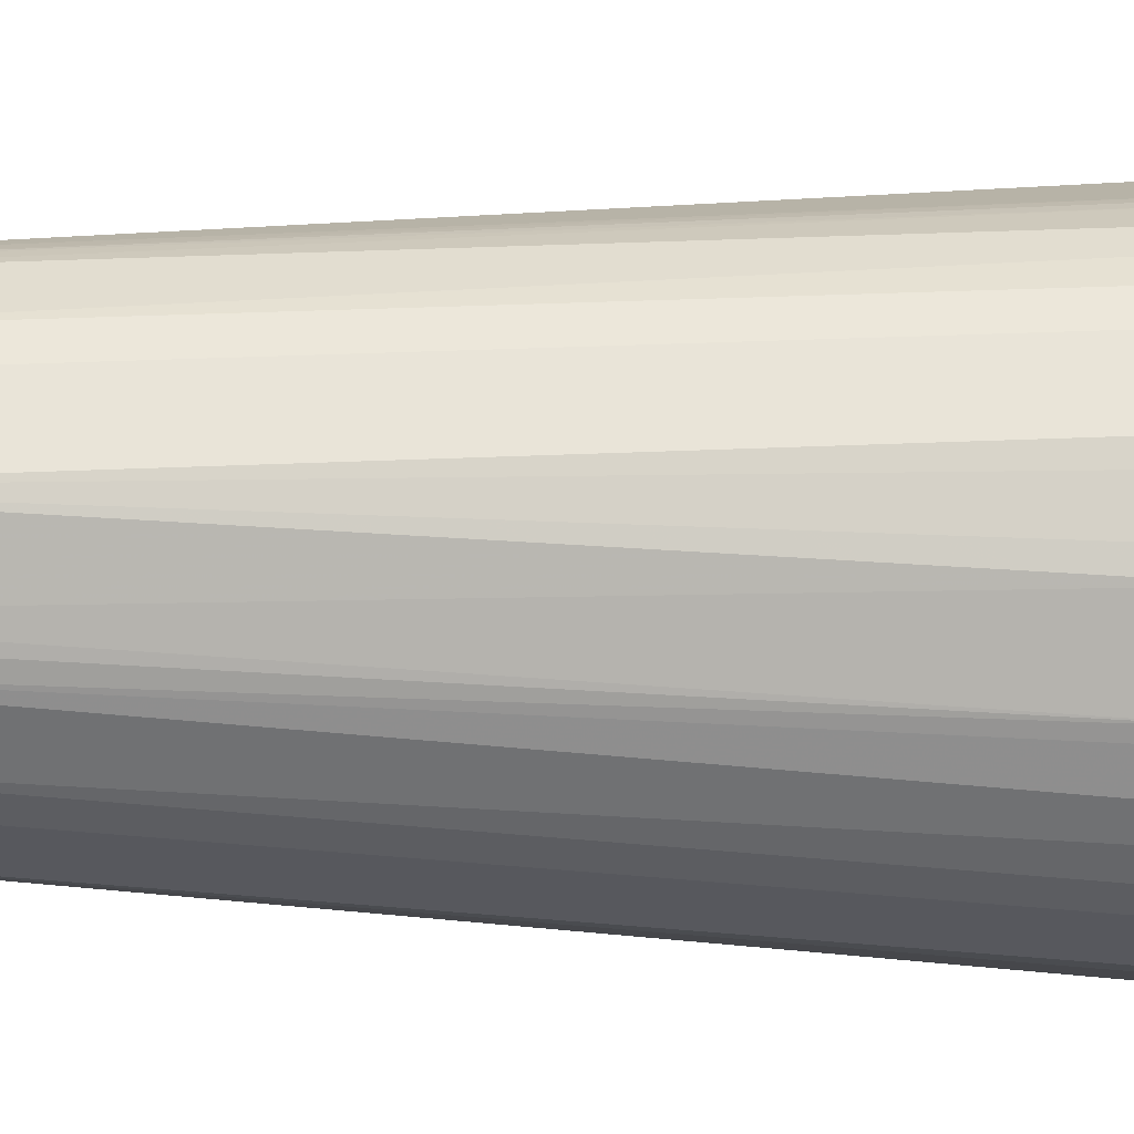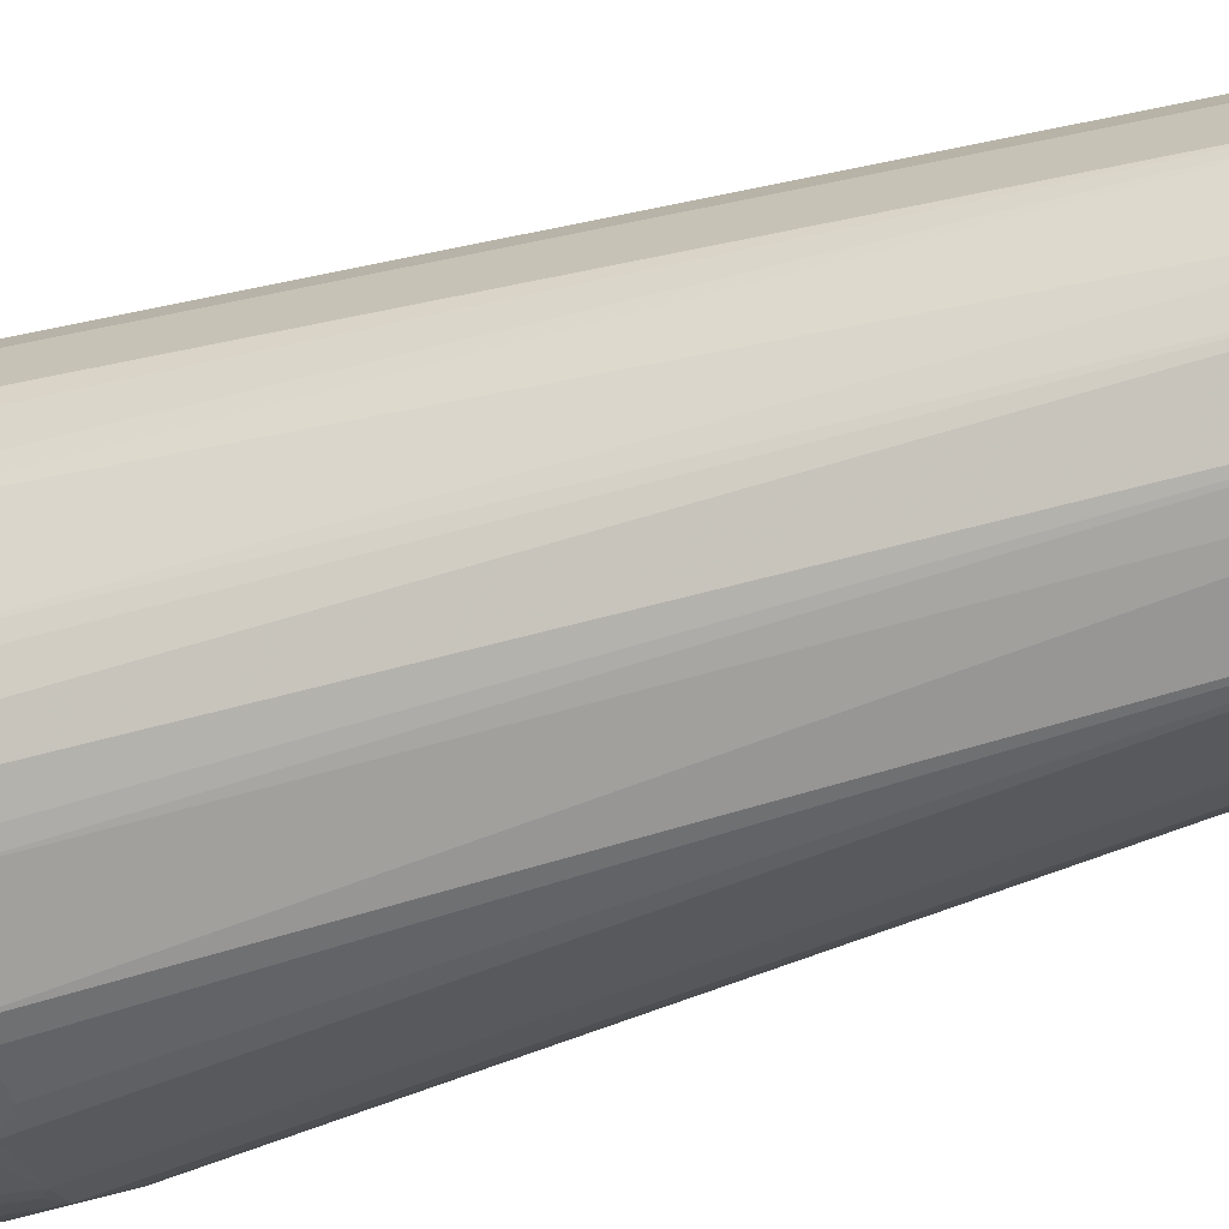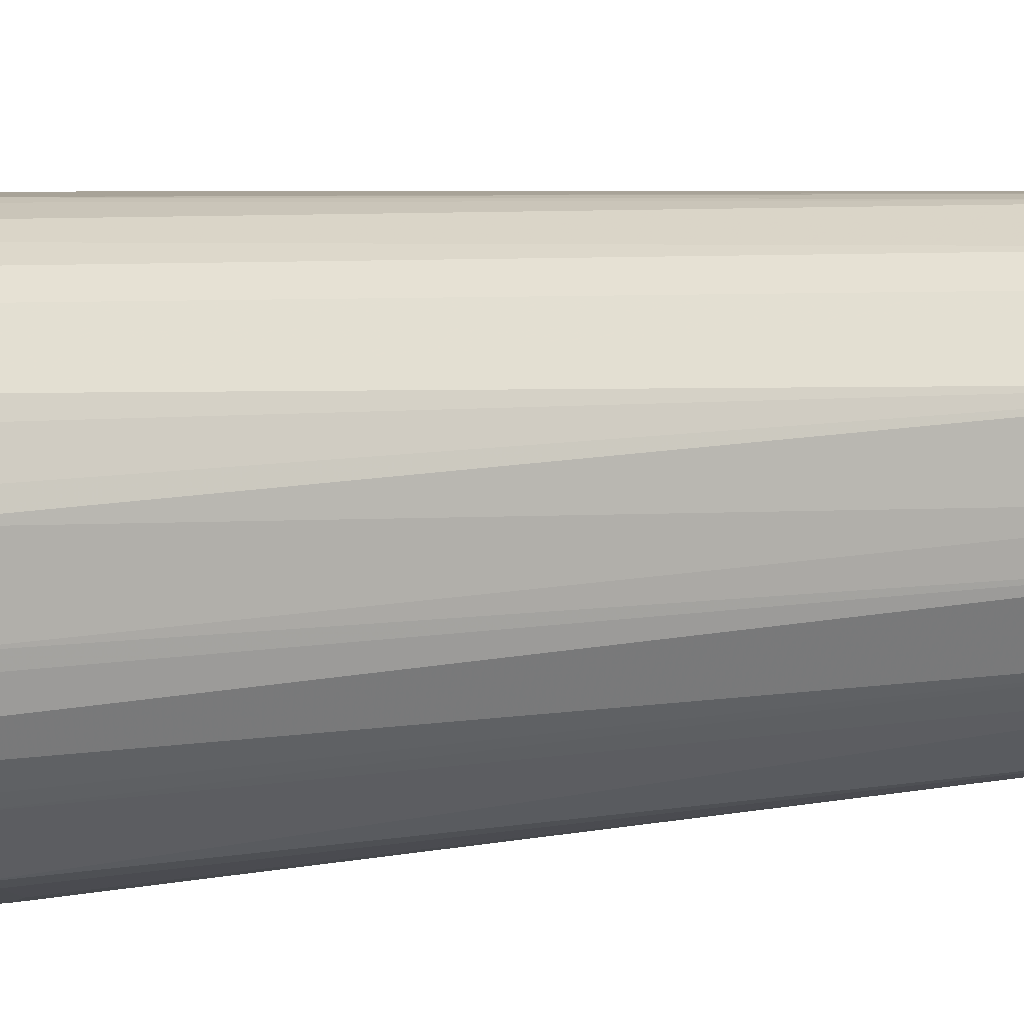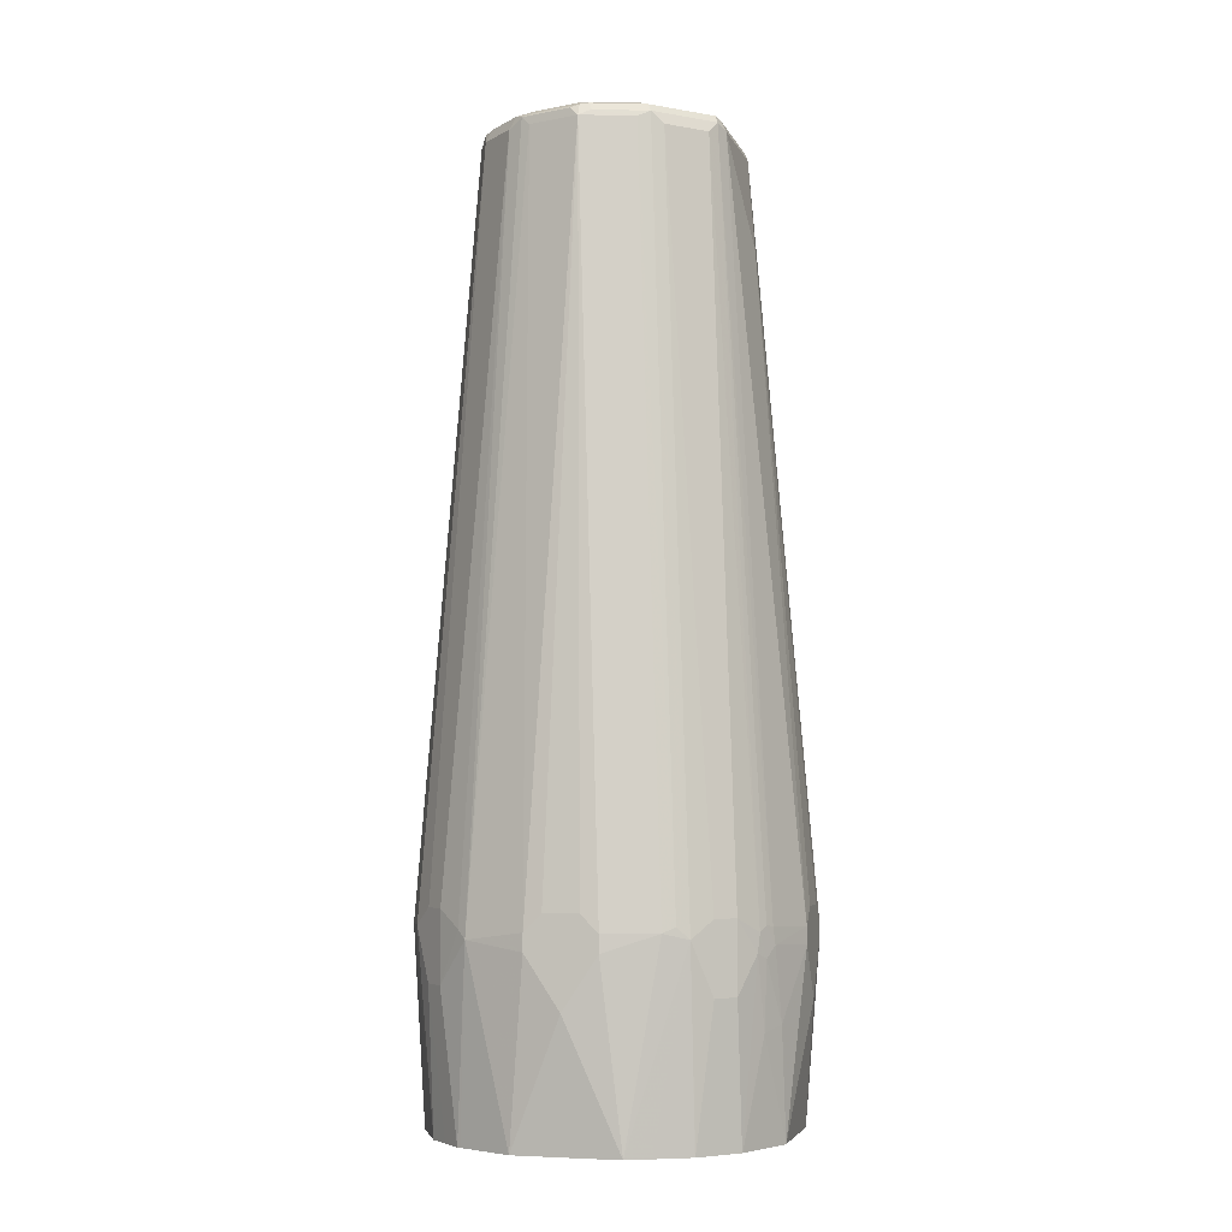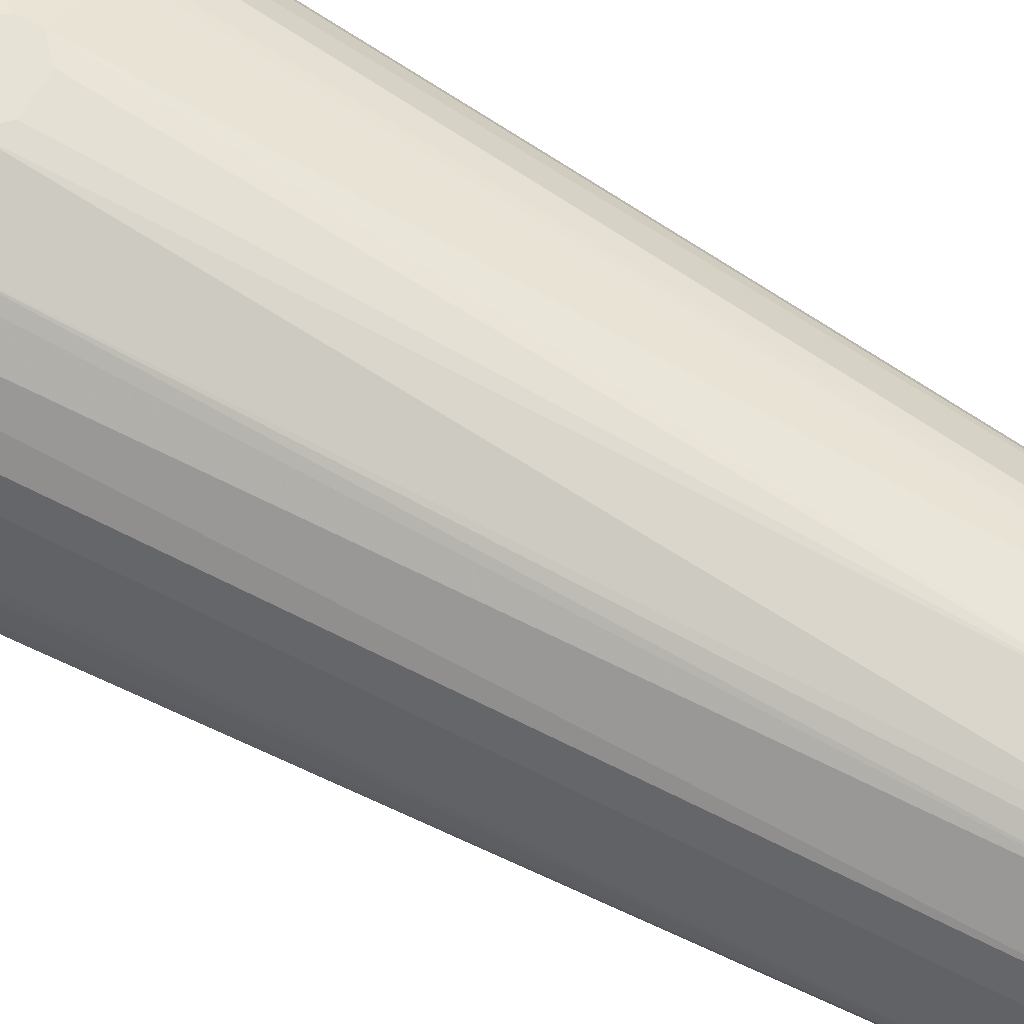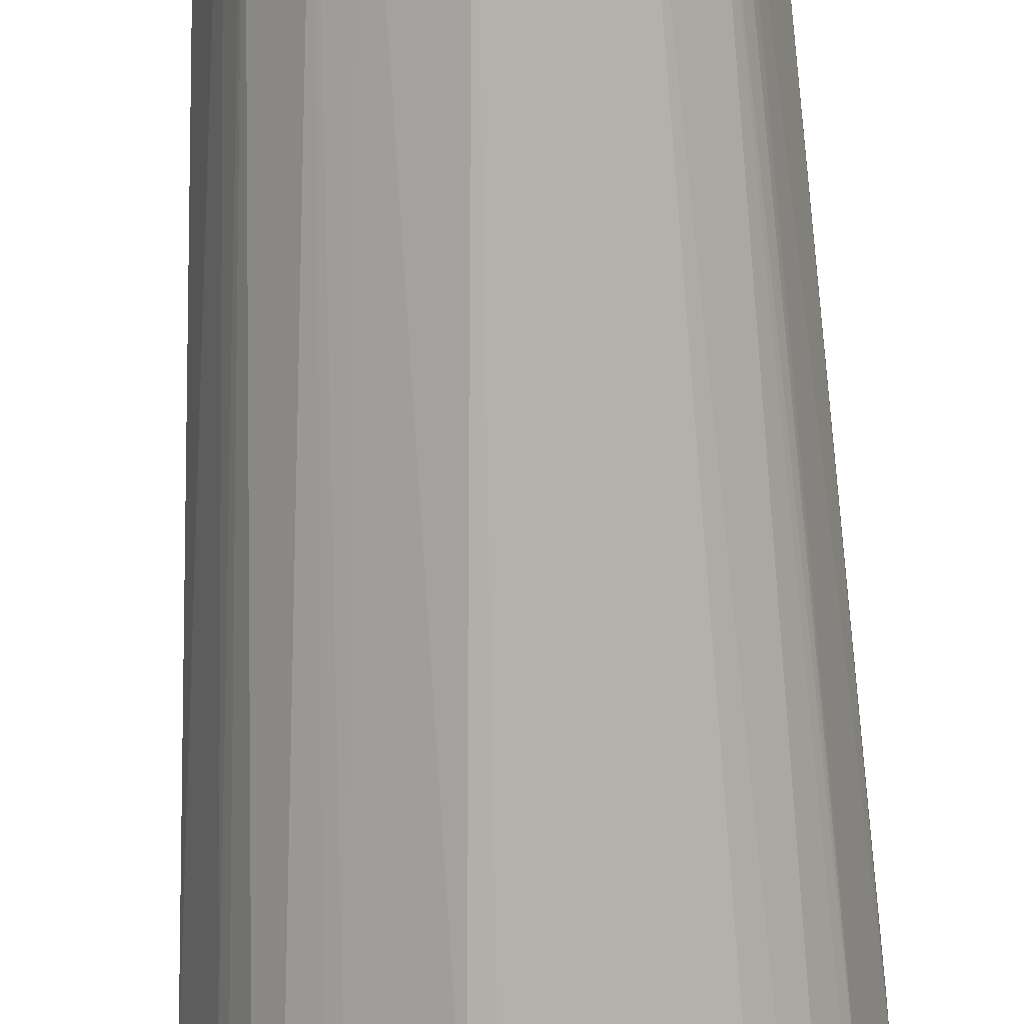
<metadata>
{"format":"obj","ext":"obj","renderer":"f3d","projection":"perspective","resolution":1024,"background":"white","views":[{"elev":-10.0,"azim":-97.7,"up":"+Z"},{"elev":-49.3,"azim":109.7,"up":"+Z"},{"elev":-13.7,"azim":105.2,"up":"+Z"},{"elev":-4.3,"azim":-75.3,"up":"+Y"},{"elev":63.9,"azim":120.3,"up":"+Z"},{"elev":-74.9,"azim":-177.7,"up":"+Z"}]}
</metadata>
<code>
v 0.1163 0.5076 -0.01057
v 0.1163 0.5076 0.01057
v 0.1163 0.4971 -0.02113
v 0.08458 0.9518 0
v 0.1163 0.4971 0.02113
v 0.1163 0.4865 -0.02113
v 0.104 0.4953 -0.0511
v 0.07401 0.9518 -0.03172
v 0.08107 0.9588 0.003507
v 0.07401 0.9518 0.03172
v 0.1057 0.4971 0.05286
v 0.1163 0.4865 0.02113
v 0.1163 0.4548 0
v 0.1057 0.3775 -0.03172
v 0.1057 0.4442 -0.04229
v 0.1031 0.4852 -0.05286
v 0.1005 0.4838 -0.05816
v 0.1005 0.5024 -0.05816
v 0.06695 0.9552 -0.04582
v 0.07048 0.9588 -0.02819
v 0.07048 0.9588 0.03523
v 0.06345 0.9623 -0.03172
v 0.07401 0.9623 0
v 0.06345 0.9623 0.03172
v 0.06873 0.957 0.03965
v 0.06695 0.9518 0.04582
v 0.0987 0.4971 0.06695
v 0.1031 0.4918 0.05816
v 0.1057 0.3775 0.03172
v 0.0987 0.3775 -0.04582
v 0.1022 0.4406 -0.04935
v 0.09781 0.4878 -0.06345
v 0.08811 0.3775 -0.06695
v 0.09692 0.4988 -0.0652
v 0.04582 0.9552 -0.06695
v 0.06167 0.9606 -0.04054
v 0.08811 0.5112 -0.07754
v 0.06345 0.9597 0.04361
v 0.03172 0.9729 -0.02113
v 0.03172 0.9729 0.02113
v 0.04582 0.9518 0.06695
v 0.08811 0.5076 0.07754
v 0.08811 0.4654 0.07754
v 0.08811 0.3775 0.06695
v 0.09057 0.3775 0.06208
v 0.0987 0.3775 0.04582
v 0.0915 0.3775 -0.06021
v 0.08811 0.4689 -0.07754
v 0.07754 0.3775 -0.07754
v 0.03172 0.9518 -0.07401
v 0.02819 0.9588 -0.07048
v 0.04054 0.9606 -0.06167
v 0.07754 0.5112 -0.08811
v 0.0652 0.4988 -0.09692
v 0.05816 0.5024 -0.1005
v 0.04229 0.9597 0.06477
v 0.03172 0.9702 0.03304
v 0.02113 0.9729 -0.03172
v 0.02113 0.9729 0.03172
v 0.03701 0.957 0.07137
v 0.05816 0.4918 0.1031
v 0.06345 0.4971 0.09913
v 0.07754 0.5076 0.08811
v 0.07754 0.4654 0.08811
v 0.07754 0.3775 0.07754
v 0.07754 0.4689 -0.08811
v 0.06695 0.3775 -0.08811
v 0 0.9518 -0.08458
v -0.003507 0.9588 -0.08107
v 0.0511 0.4953 -0.104
v 0.02113 0.4971 -0.1163
v 0.03172 0.9623 -0.06345
v 0.06345 0.4878 -0.09781
v 0.03172 0.9588 0.07048
v 0.03172 0.9623 0.06345
v -0.02113 0.9729 -0.03172
v 0 0.9623 -0.07401
v -0.02113 0.9729 0.03172
v 0.03172 0.9518 0.07401
v 0.02113 0.4971 0.1163
v 0.02113 0.4865 0.1163
v 0.03172 0.3775 0.1057
v 0.04582 0.3775 0.0987
v 0.06481 0.3775 0.0892
v 0.06695 0.3775 0.08811
v 0.06021 0.3775 -0.0915
v 0.04935 0.4406 -0.1022
v 0.05816 0.4838 -0.1005
v -0.03172 0.9518 -0.07401
v 0.01057 0.5076 -0.1163
v -0.01057 0.5076 -0.1163
v -0.02113 0.4971 -0.1163
v -0.03523 0.9588 -0.07048
v -0.03172 0.9623 -0.06345
v 0.05286 0.4852 -0.1031
v 0.02113 0.4865 -0.1163
v -0.03701 0.9597 0.06873
v -0.03172 0.9588 0.07048
v -0.03172 0.9623 0.06345
v -0.03304 0.9702 -0.03172
v -0.03172 0.9729 -0.02113
v -0.04361 0.9597 -0.06345
v -0.03172 0.9729 0.02113
v -0.03172 0.9518 0.07401
v 0 0.8883 0.08458
v 0.01057 0.5076 0.1163
v 0 0.4548 0.1163
v -0.03172 0.3775 0.1057
v 0.04582 0.3775 -0.0987
v 0.04229 0.4442 -0.1057
v 0.03172 0.3775 -0.1057
v -0.04582 0.9518 -0.06695
v -0.03965 0.957 -0.06873
v -0.05286 0.4971 -0.1057
v -0.06695 0.4971 -0.0987
v -0.02113 0.4865 -0.1163
v 0 0.4548 -0.1163
v -0.06873 0.9597 0.03701
v -0.04935 0.9552 0.05992
v -0.03876 0.9552 0.07048
v -0.06477 0.9597 -0.04229
v -0.06345 0.9623 -0.03172
v -0.07401 0.9623 0
v -0.06345 0.9623 0.03172
v -0.05286 0.4984 0.1031
v -0.02113 0.4971 0.1163
v -0.01057 0.5076 0.1163
v -0.02113 0.4865 0.1163
v -0.04582 0.3775 0.0987
v -0.04229 0.4442 0.1057
v -0.05639 0.4406 0.0987
v -0.03172 0.3775 -0.1057
v -0.06695 0.9518 -0.04582
v -0.07754 0.5076 -0.08811
v -0.05816 0.4918 -0.1031
v -0.06695 0.3775 -0.08811
v -0.07754 0.4654 -0.08811
v -0.0793 0.9597 0.005283
v -0.08107 0.9552 0.007037
v -0.07048 0.9552 0.03876
v -0.05992 0.9552 0.04935
v -0.04582 0.9482 0.06695
v -0.06345 0.4957 0.09781
v -0.05816 0.4997 0.1005
v -0.07048 0.9588 -0.03172
v -0.07137 0.957 -0.03701
v -0.08107 0.9588 0
v -0.0511 0.4883 0.104
v -0.06668 0.3775 0.08827
v -0.05816 0.4812 0.1005
v -0.0652 0.4847 0.09692
v -0.04582 0.3775 -0.0987
v -0.08811 0.5076 -0.07754
v -0.09913 0.4971 -0.06345
v -0.1031 0.4918 -0.05816
v -0.06208 0.3775 -0.09057
v -0.07754 0.3775 -0.07754
v -0.08811 0.4654 -0.07754
v -0.08458 0.9518 0
v -0.07401 0.9518 0.03172
v -0.06695 0.9482 0.04582
v -0.1022 0.5006 0.05992
v -0.0987 0.4935 0.06695
v -0.07754 0.5041 0.08811
v -0.07401 0.9518 -0.03172
v -0.08194 0.957 -0.005283
v -0.06695 0.3775 0.08811
v -0.07754 0.4618 0.08811
v -0.08811 0.3775 -0.06695
v -0.0892 0.3775 -0.06481
v -0.0987 0.3775 -0.04582
v -0.1057 0.3775 -0.03172
v -0.1163 0.4865 -0.02113
v -0.1163 0.4971 -0.02113
v -0.1163 0.5076 -0.01057
v -0.1163 0.5076 0.01057
v -0.1163 0.4971 0.02113
v -0.1057 0.4971 0.05286
v -0.08811 0.5041 0.07754
v -0.1057 0.3775 0.03172
v -0.0987 0.3775 0.04582
v -0.08827 0.3775 0.06668
v -0.08811 0.3775 0.06695
v -0.08811 0.4618 0.07754
v -0.07754 0.3775 0.07754
v -0.1163 0.4548 0
v -0.1163 0.4865 0.02113
f 1 2 5
f 104 126 105
f 104 125 126
f 104 120 125
f 103 124 118
f 103 123 124
f 102 133 121
f 102 112 133
f 102 113 112
f 101 123 103
f 101 122 123
f 101 121 122
f 100 121 101
f 100 102 121
f 97 104 98
f 97 120 104
f 97 119 120
f 97 141 119
f 97 118 141
f 96 111 117
f 105 126 127
f 96 110 111
f 105 127 106
f 108 128 130
f 118 139 140
f 118 138 139
f 118 123 138
f 118 124 123
f 116 117 132
f 115 153 134
f 115 158 153
f 115 137 158
f 115 136 137
f 115 135 136
f 114 135 115
f 114 132 135
f 114 116 132
f 112 153 133
f 112 134 153
f 112 115 134
f 111 132 117
f 108 131 129
f 108 130 131
f 107 128 108
f 95 110 96
f 93 113 102
f 93 102 94
f 76 102 100
f 76 94 102
f 76 77 94
f 76 100 101
f 75 99 97
f 74 75 97
f 74 104 79
f 74 98 104
f 74 97 98
f 71 91 90
f 71 92 91
f 71 116 92
f 71 117 116
f 71 96 117
f 70 96 71
f 70 95 96
f 70 88 95
f 69 77 72
f 69 94 77
f 78 103 118
f 78 118 97
f 78 97 99
f 79 104 105
f 92 116 114
f 89 115 112
f 89 114 115
f 89 92 114
f 89 113 93
f 89 112 113
f 87 111 110
f 87 109 111
f 87 95 88
f 118 140 141
f 87 110 95
f 82 107 108
f 81 107 82
f 80 105 106
f 80 107 81
f 80 128 107
f 80 126 128
f 80 127 126
f 80 106 127
f 79 105 80
f 86 109 87
f 69 93 94
f 119 141 161
f 120 142 143
f 160 178 162
f 160 177 178
f 159 177 160
f 159 176 177
f 159 175 176
f 159 174 175
f 159 165 174
f 157 169 158
f 155 174 165
f 155 173 174
f 155 172 173
f 155 171 172
f 155 170 171
f 155 169 170
f 155 158 169
f 154 158 155
f 153 158 154
f 151 164 168
f 149 168 167
f 161 163 179
f 149 151 168
f 162 178 163
f 163 180 181
f 183 185 184
f 180 187 186
f 178 187 180
f 177 187 178
f 173 175 174
f 173 176 175
f 173 177 176
f 173 187 177
f 173 186 187
f 172 180 186
f 172 186 173
f 168 184 185
f 167 168 185
f 163 164 179
f 163 168 164
f 163 184 168
f 163 183 184
f 163 182 183
f 163 181 182
f 163 178 180
f 147 166 159
f 146 155 165
f 146 166 147
f 133 153 154
f 132 152 135
f 131 151 149
f 131 150 151
f 130 150 131
f 130 148 150
f 129 131 149
f 128 148 130
f 126 148 128
f 125 148 126
f 125 144 148
f 123 147 138
f 122 147 123
f 122 145 147
f 121 146 145
f 121 133 146
f 121 145 122
f 120 144 125
f 120 143 144
f 133 154 155
f 133 155 146
f 135 152 156
f 135 156 136
f 146 159 166
f 146 165 159
f 145 146 147
f 143 148 144
f 143 150 148
f 143 151 150
f 143 164 151
f 142 164 143
f 142 179 164
f 119 142 120
f 142 161 179
f 140 162 163
f 140 160 162
f 140 161 141
f 139 160 140
f 139 159 160
f 139 147 159
f 138 147 139
f 137 157 158
f 136 157 137
f 140 163 161
f 69 89 93
f 119 161 142
f 68 91 92
f 14 152 132
f 14 156 152
f 14 136 156
f 14 157 136
f 14 169 157
f 14 170 169
f 14 171 170
f 14 172 171
f 14 180 172
f 14 181 180
f 14 182 181
f 14 183 182
f 14 185 183
f 14 167 185
f 14 149 167
f 14 129 149
f 14 108 129
f 14 82 108
f 14 83 82
f 14 132 111
f 14 85 84
f 14 111 109
f 14 86 67
f 20 36 22
f 19 53 35
f 19 37 53
f 19 34 37
f 19 36 20
f 19 52 36
f 19 35 52
f 18 34 19
f 18 32 34
f 17 33 32
f 17 31 33
f 16 31 17
f 15 31 16
f 14 31 15
f 14 30 31
f 14 47 30
f 14 33 47
f 14 49 33
f 14 67 49
f 14 109 86
f 14 65 85
f 14 44 65
f 14 45 44
f 6 15 16
f 6 14 15
f 6 13 14
f 5 10 11
f 5 11 12
f 4 10 5
f 4 9 10
f 4 8 9
f 3 8 4
f 3 7 8
f 3 6 7
f 2 4 5
f 1 4 2
f 1 3 4
f 1 6 3
f 1 13 6
f 1 12 13
f 1 5 12
f 68 92 89
f 6 16 7
f 7 16 17
f 7 17 32
f 7 32 18
f 14 46 45
f 14 29 46
f 13 29 14
f 12 29 13
f 11 29 12
f 11 28 29
f 11 27 28
f 10 27 11
f 10 26 27
f 21 24 38
f 10 25 26
f 9 24 21
f 9 23 24
f 9 22 23
f 9 20 22
f 9 21 10
f 8 18 19
f 8 20 9
f 8 19 20
f 7 18 8
f 10 21 25
f 21 38 25
f 14 84 83
f 22 39 23
f 56 57 59
f 56 74 60
f 55 88 70
f 55 73 88
f 54 73 55
f 54 66 73
f 53 66 54
f 52 72 58
f 51 72 52
f 51 69 72
f 50 71 68
f 50 70 71
f 50 55 70
f 50 69 51
f 50 68 69
f 49 67 66
f 48 49 66
f 43 65 44
f 43 64 65
f 56 75 74
f 58 72 77
f 58 77 76
f 59 78 99
f 68 90 91
f 68 71 90
f 68 89 69
f 67 88 73
f 67 87 88
f 67 86 87
f 66 67 73
f 64 85 65
f 62 64 63
f 41 62 63
f 61 79 80
f 61 85 64
f 61 84 85
f 61 83 84
f 61 82 83
f 61 81 82
f 61 80 81
f 60 79 61
f 60 74 79
f 59 99 75
f 61 64 62
f 41 61 62
f 56 59 75
f 27 64 43
f 31 47 33
f 28 46 29
f 28 45 46
f 28 44 45
f 27 44 28
f 27 43 44
f 27 63 64
f 27 42 63
f 26 42 27
f 26 63 42
f 26 41 63
f 26 56 41
f 26 38 56
f 25 38 26
f 24 40 38
f 23 40 24
f 23 39 40
f 41 60 61
f 22 36 39
f 32 33 48
f 32 48 34
f 30 47 31
f 34 48 37
f 41 56 60
f 40 59 57
f 39 59 40
f 39 78 59
f 39 103 78
f 39 101 103
f 39 76 101
f 33 49 48
f 38 57 56
f 38 40 57
f 37 66 53
f 39 58 76
f 36 58 39
f 37 48 66
f 35 51 52
f 35 53 54
f 35 50 51
f 35 55 50
f 36 52 58
f 35 54 55

</code>
